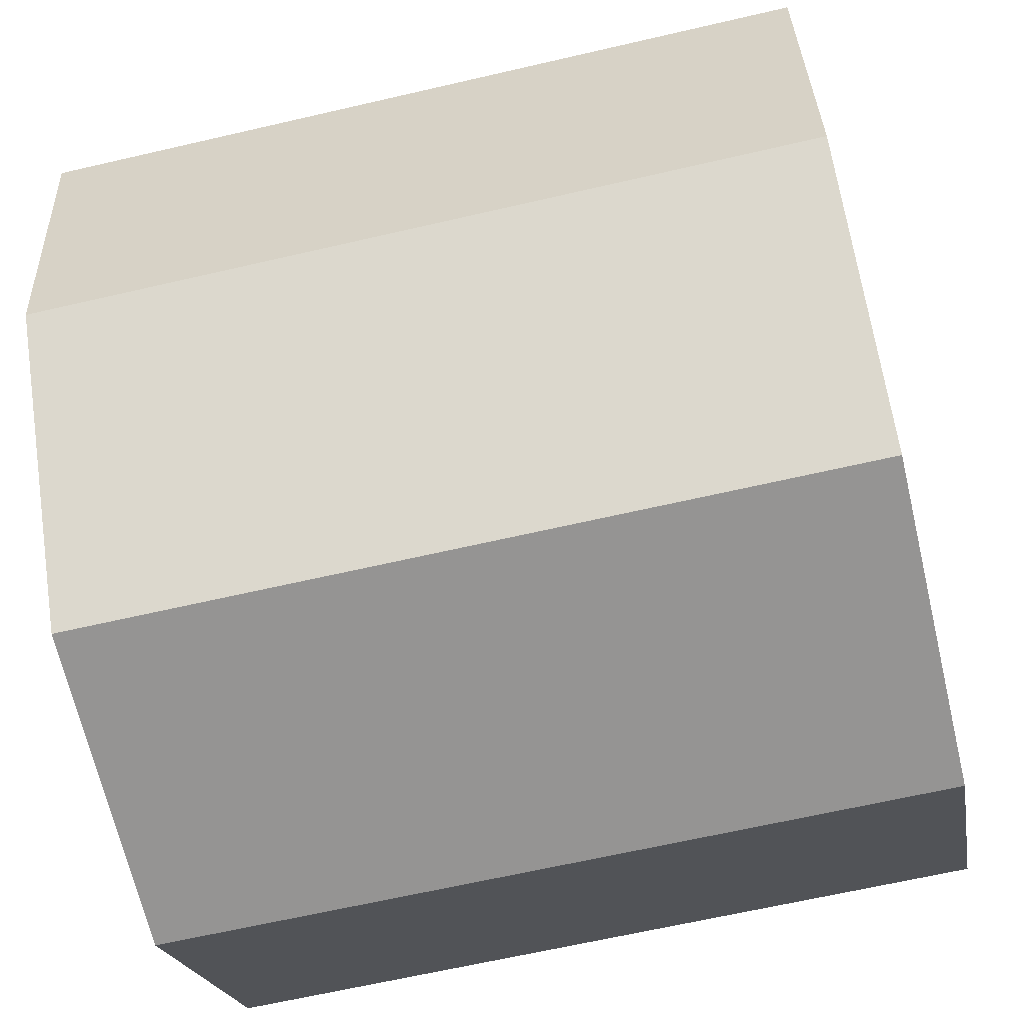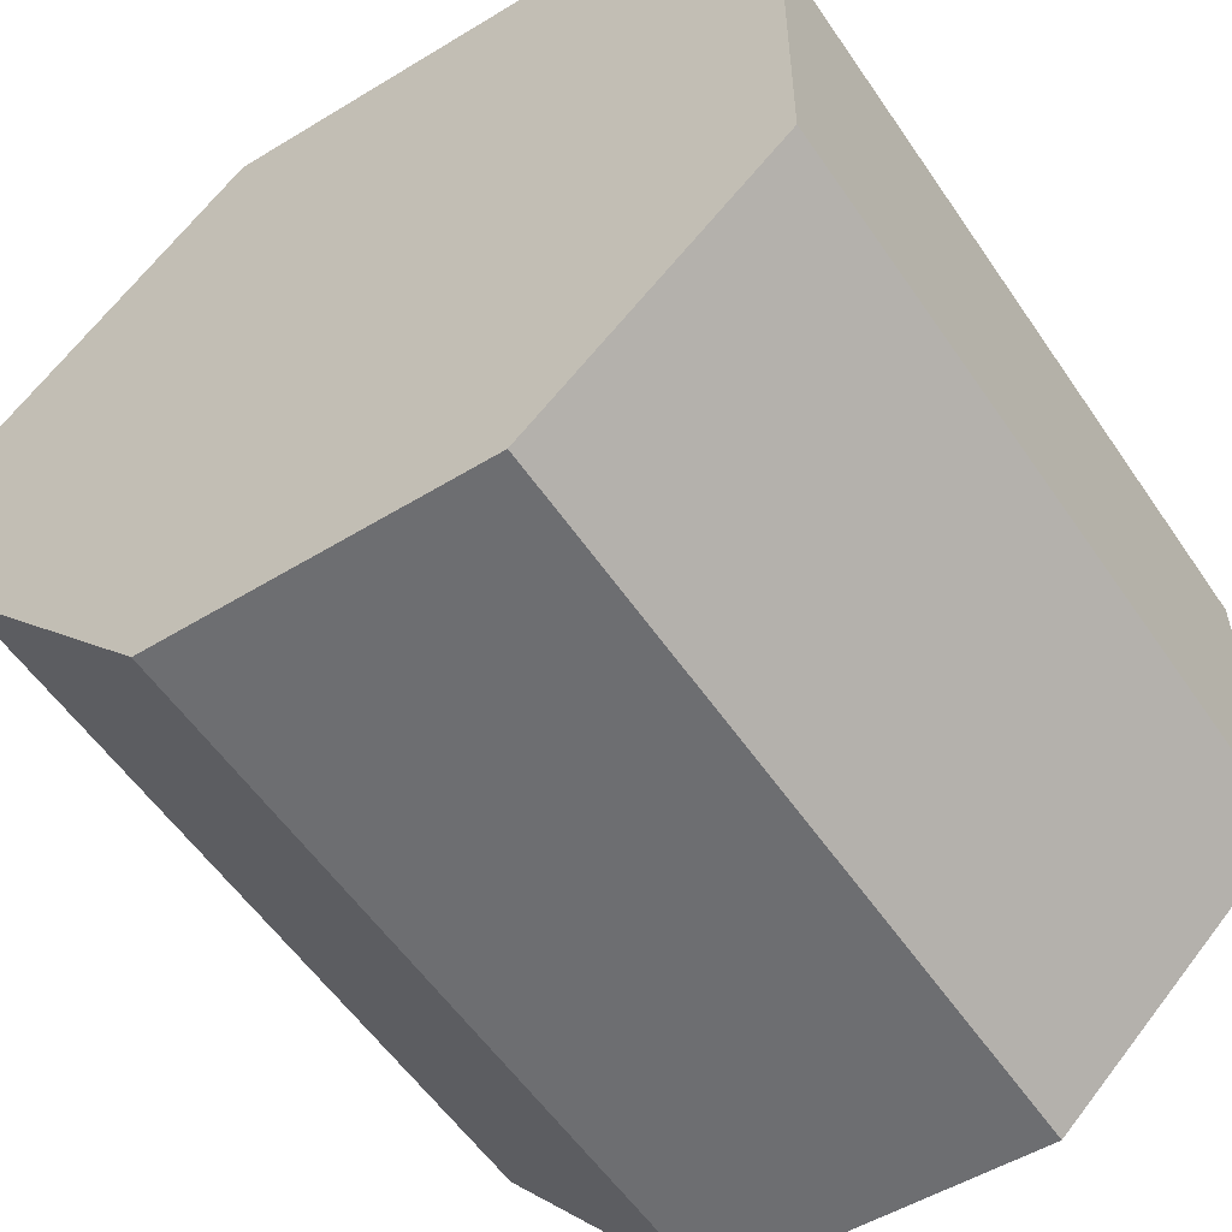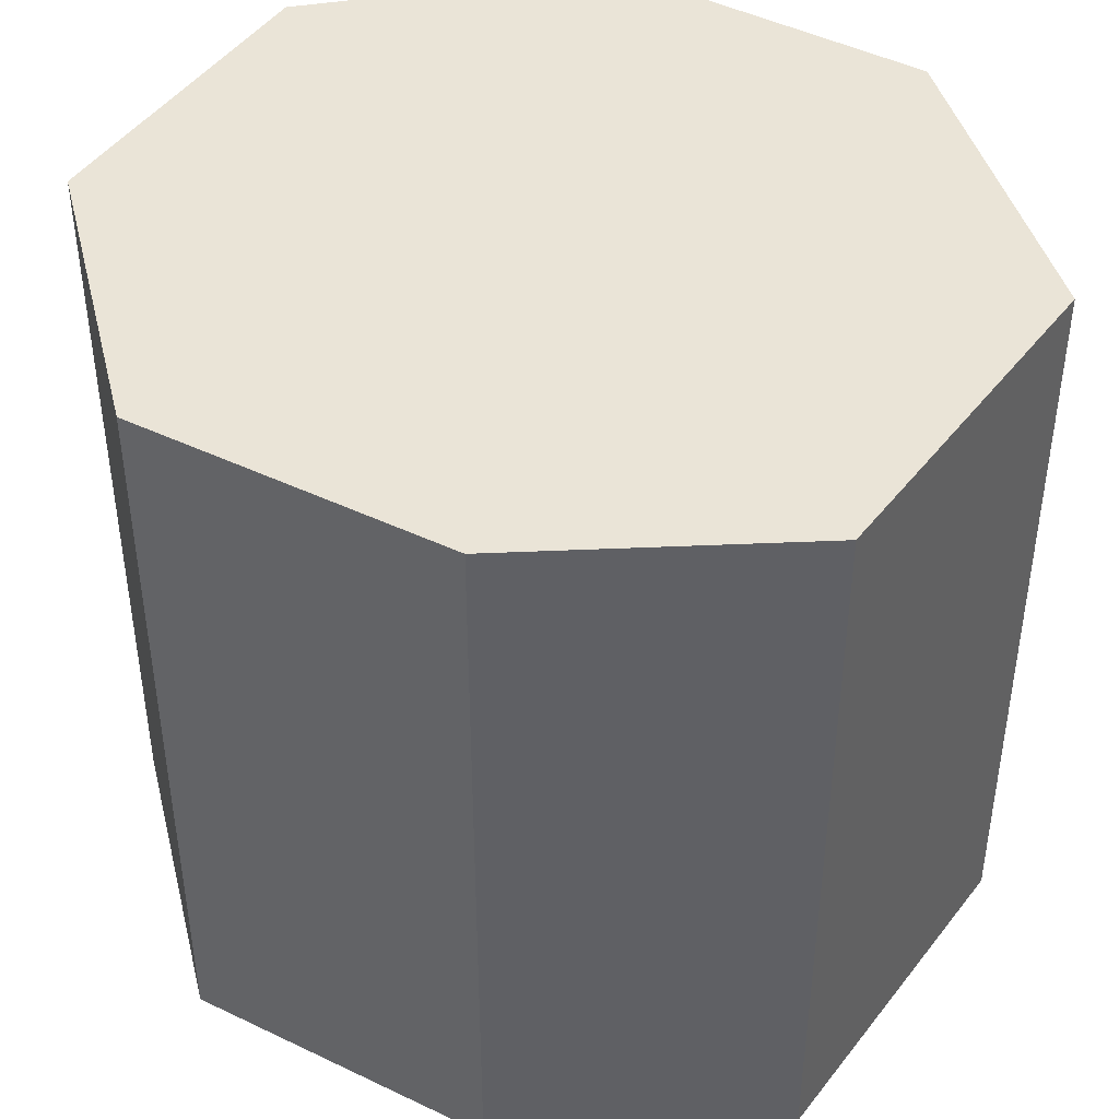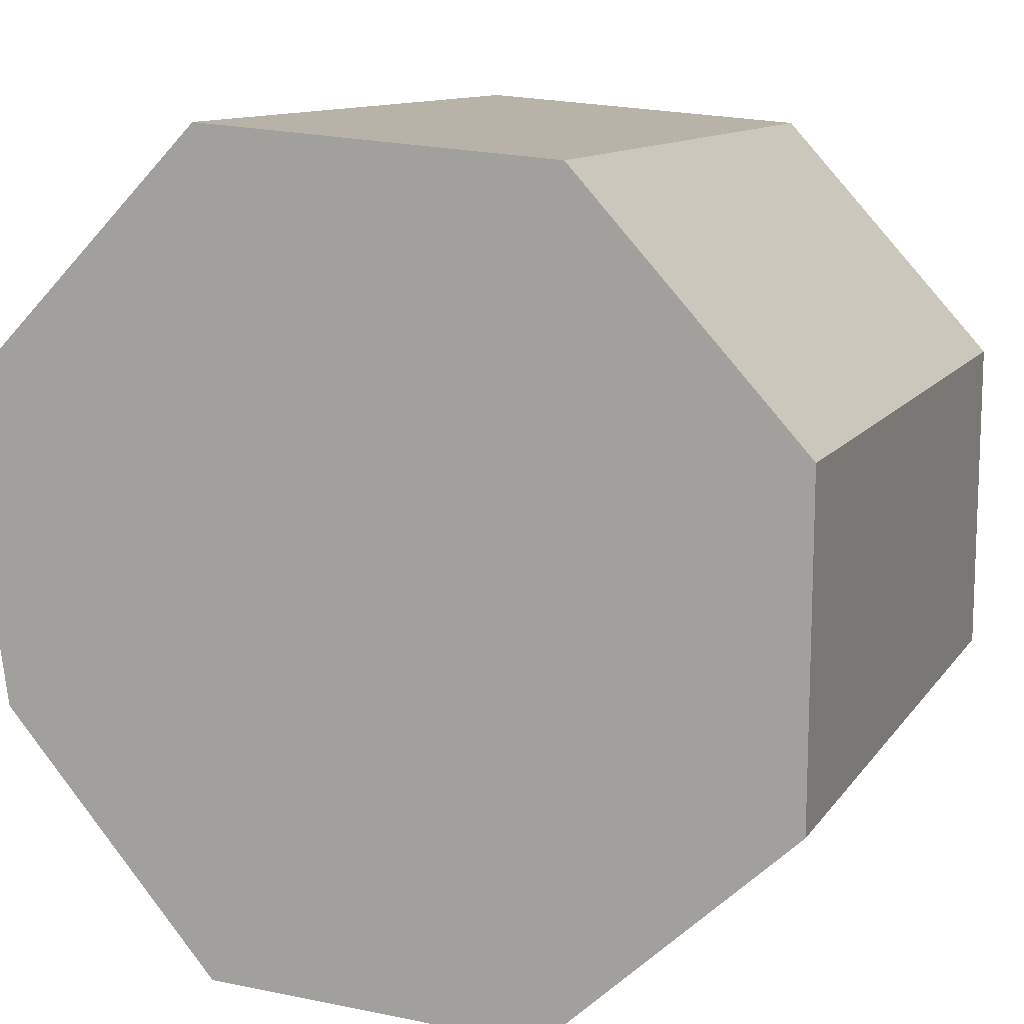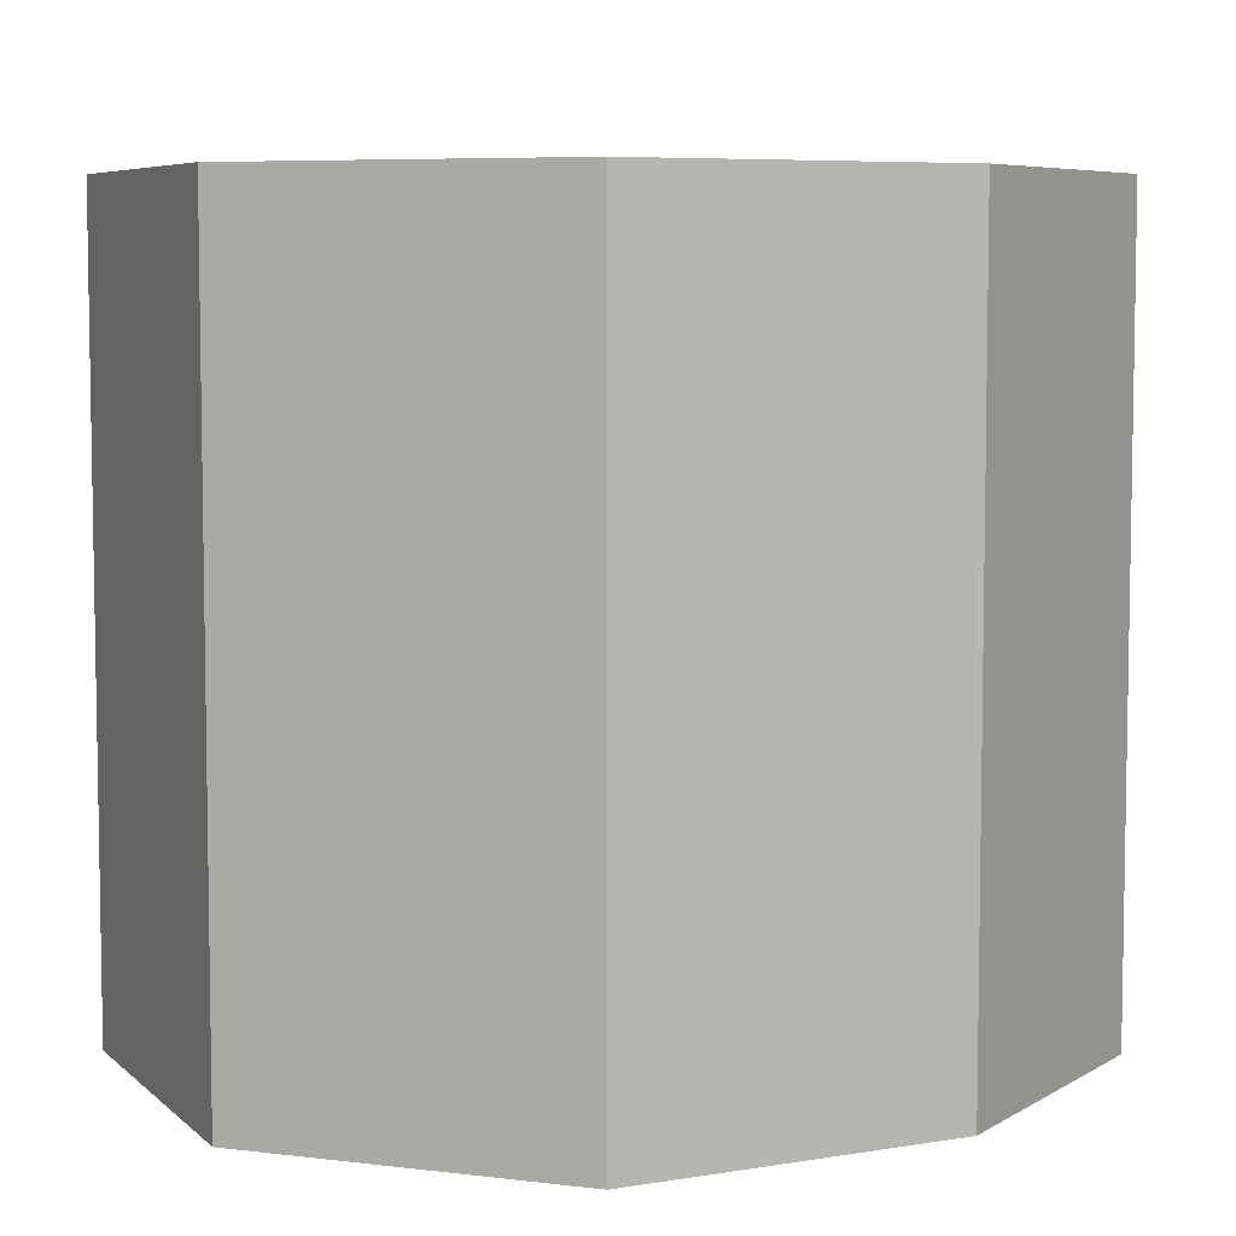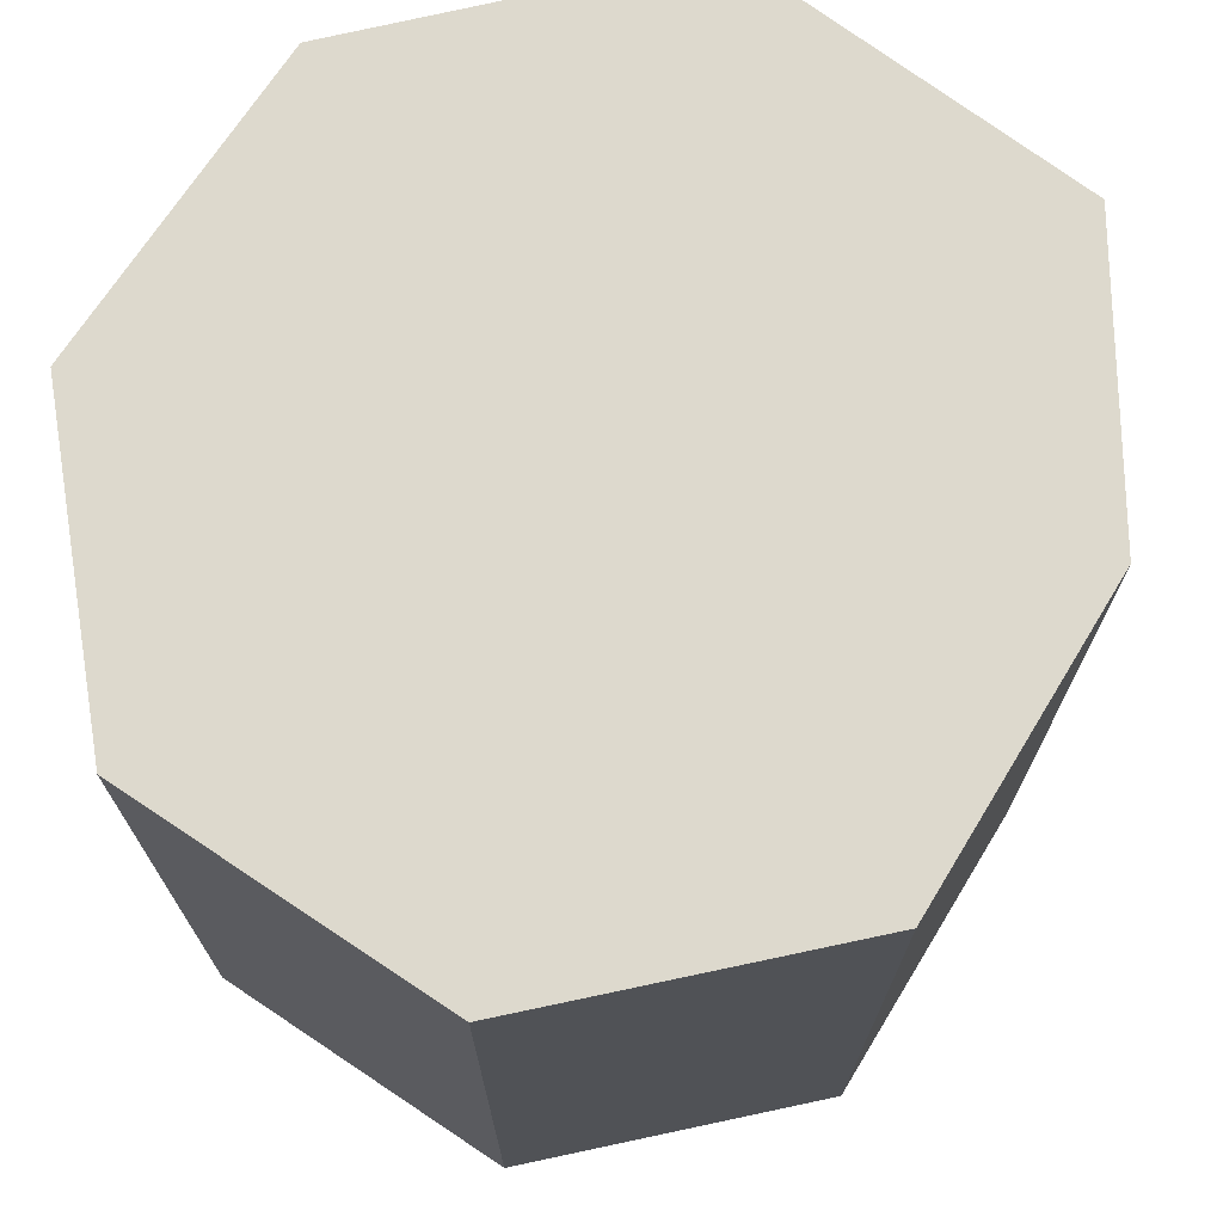
<metadata>
{"format":"obj","ext":"obj","renderer":"f3d","projection":"perspective","resolution":1024,"background":"white","views":[{"elev":-64.3,"azim":-76.8,"up":"+Z"},{"elev":-56.4,"azim":33.9,"up":"+Z"},{"elev":43.7,"azim":-100.9,"up":"+Y"},{"elev":11.0,"azim":20.5,"up":"+Z"},{"elev":6.4,"azim":-156.7,"up":"+Y"},{"elev":72.0,"azim":171.1,"up":"+Y"}]}
</metadata>
<code>
v  2.195 2.879 -2.132
v  3.123 2.879 -0.05
v  3.116 2.879 -1.286
v  2.278 2.879 0.88
v  0.953 2.879 -2.064
v  0.952 2.879 0.981
v  0.157 2.879 -1.124
v  0 2.879 1.763e-16
v  0 0 0
v  0.952 -6.007e-17 0.981
v  2.278 -5.388e-17 0.88
v  3.123 3.062e-18 -0.05
v  3.116 7.874e-17 -1.286
v  2.195 1.305e-16 -2.132
v  0.953 1.264e-16 -2.064
v  0.157 6.883e-17 -1.124
g defaultobject
f 1 2 3
f 2 1 4
f 4 1 5
f 4 5 6
f 6 5 7
f 6 7 8
f 9 6 8
f 6 9 10
f 10 4 6
f 4 10 11
f 11 2 4
f 2 11 12
f 12 3 2
f 3 12 13
f 13 1 3
f 1 13 14
f 14 5 1
f 5 14 15
f 15 7 5
f 7 15 16
f 16 8 7
f 8 16 9
f 12 14 13
f 14 12 11
f 14 11 10
f 14 10 15
f 15 10 16
f 16 10 9

</code>
